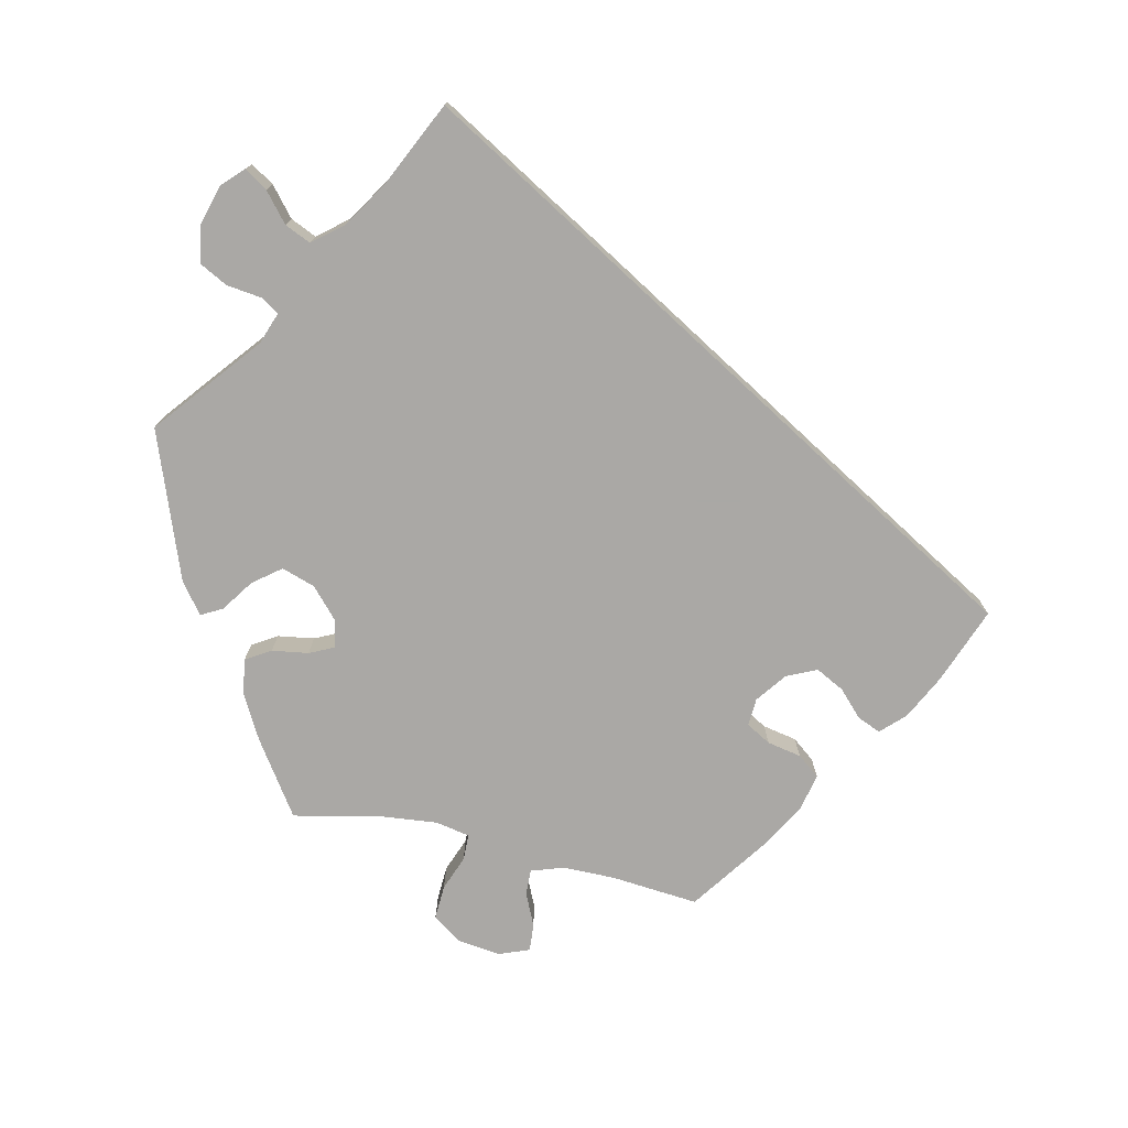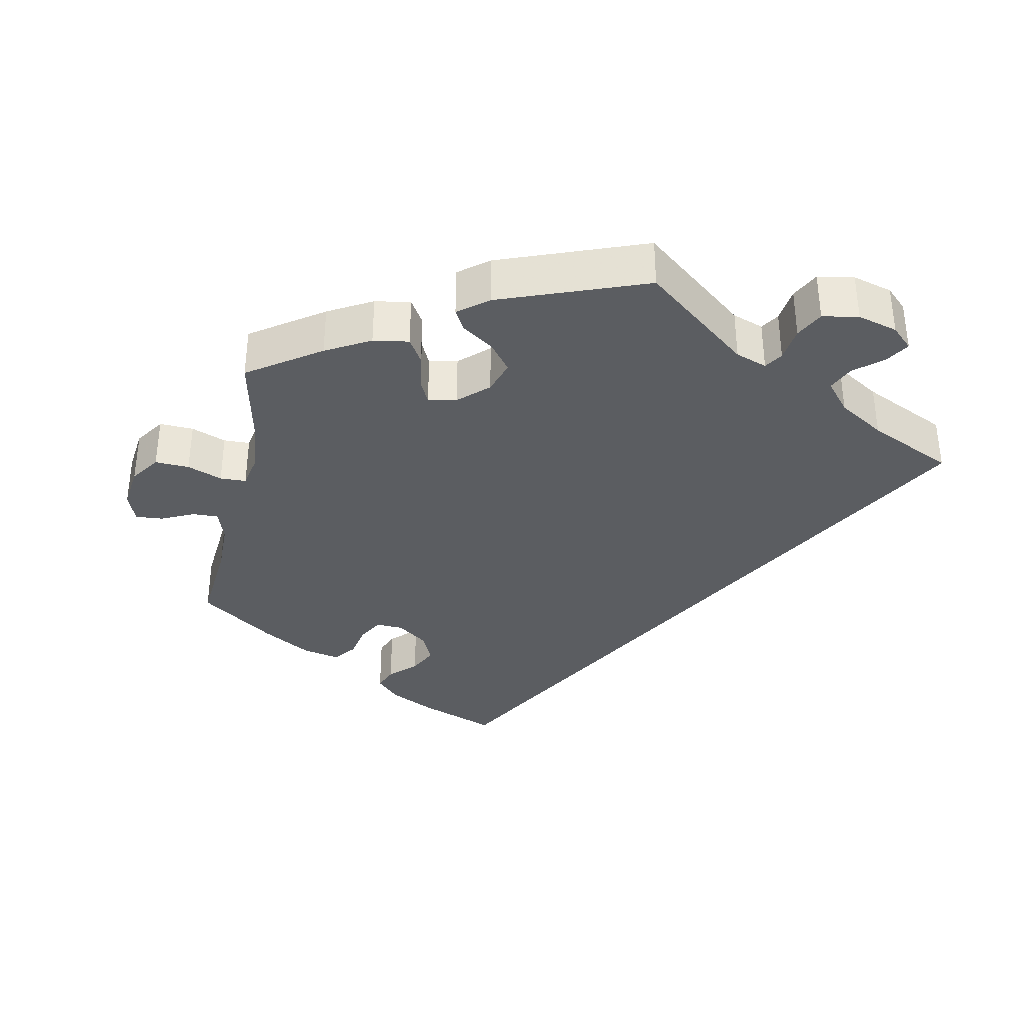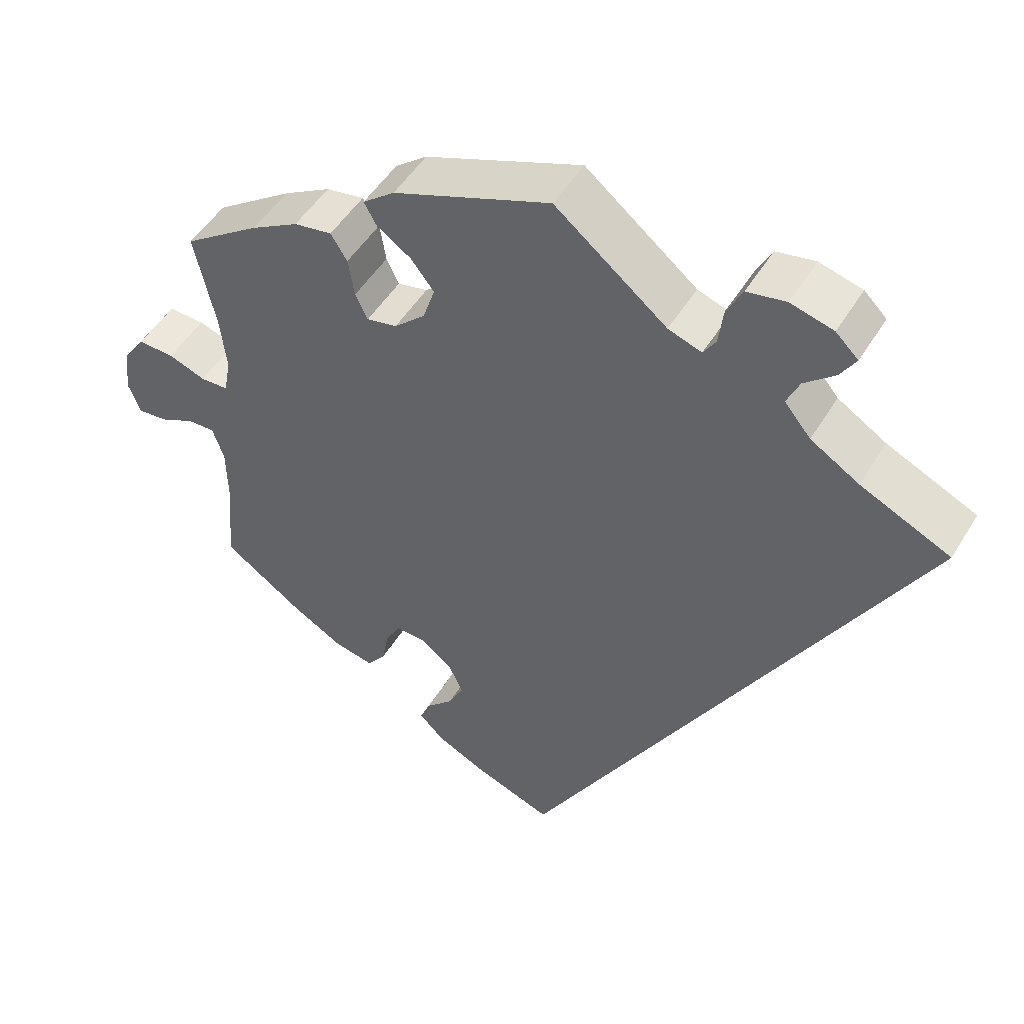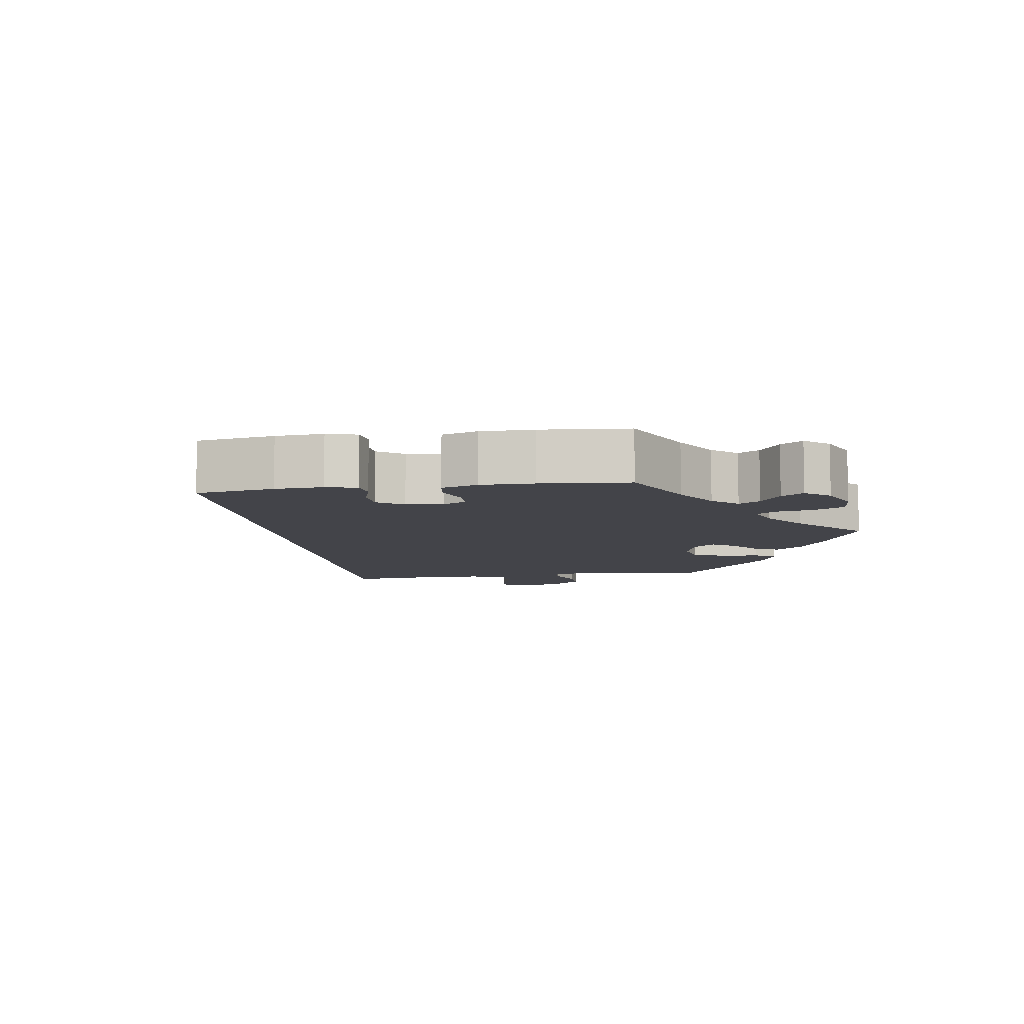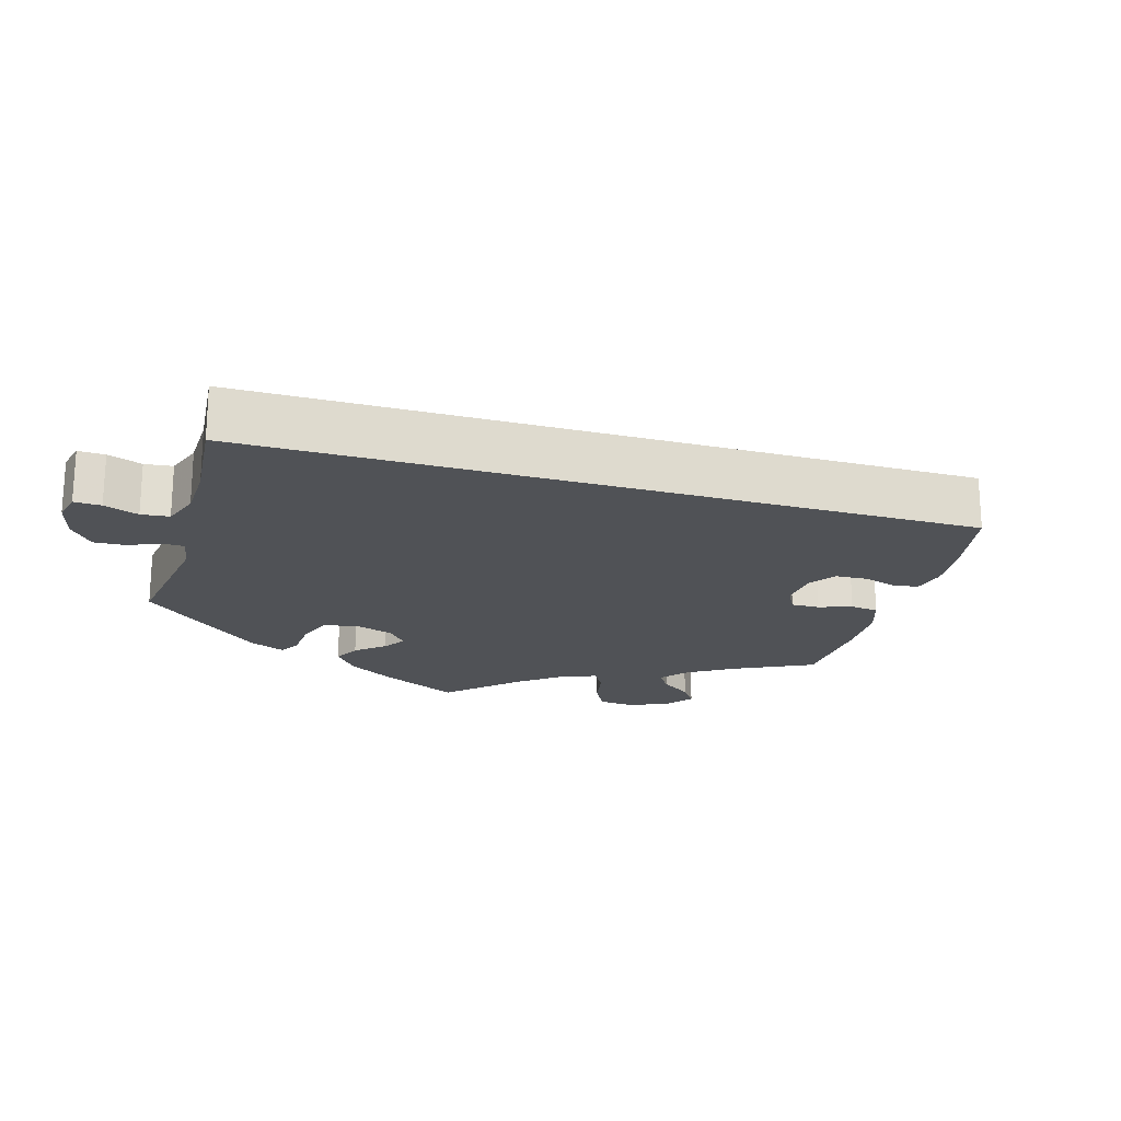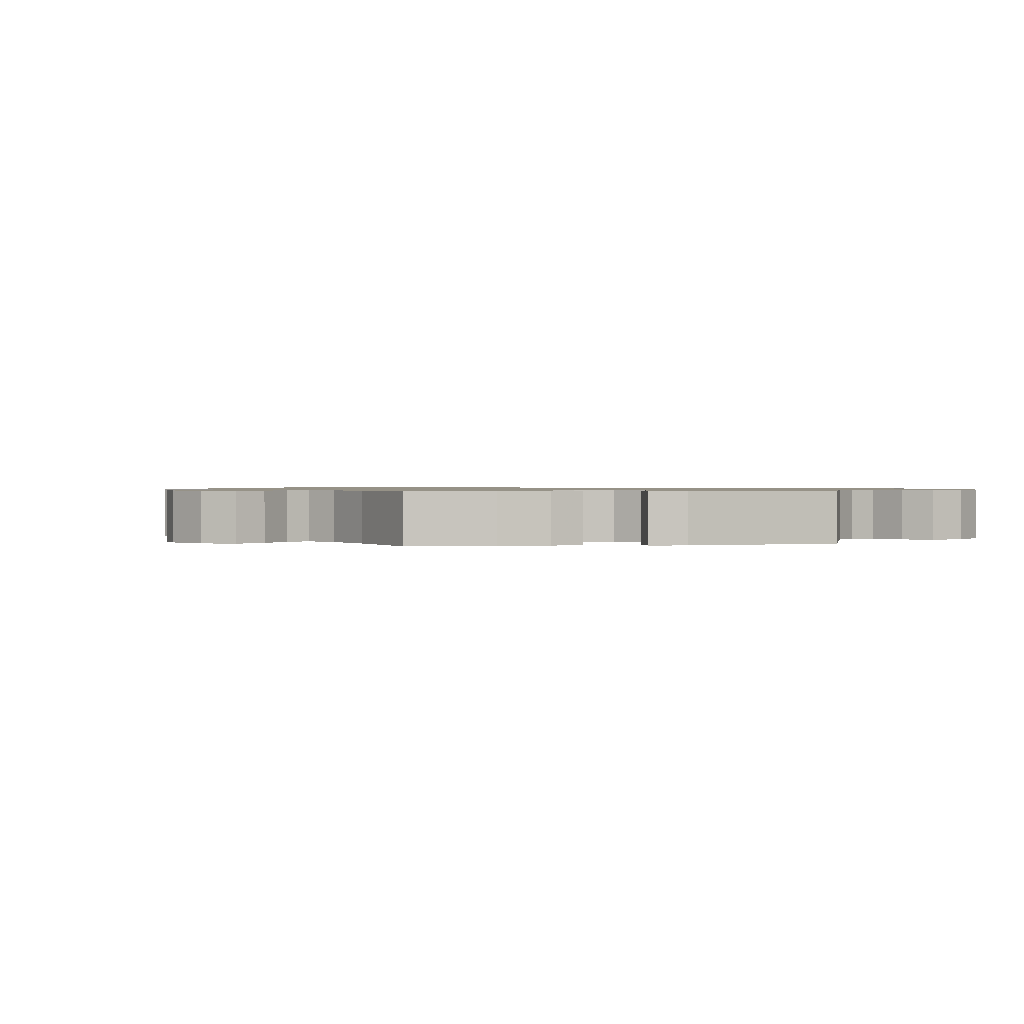
<metadata>
{"format":"obj","ext":"obj","renderer":"f3d","projection":"perspective","resolution":1024,"background":"white","views":[{"elev":-75.1,"azim":77.0,"up":"+Y"},{"elev":-35.9,"azim":-11.7,"up":"+Y"},{"elev":49.2,"azim":30.0,"up":"+Z"},{"elev":-8.4,"azim":-141.4,"up":"+Y"},{"elev":-21.1,"azim":103.8,"up":"+Y"},{"elev":1.0,"azim":-40.7,"up":"+Y"}]}
</metadata>
<code>
v 0.001 0.07 -0.578
v -0.104 0.07 -0.539
v -0.165 0.07 -0.509
v -0.197 0.07 -0.477
v -0.184 0.07 -0.445
v -0.149 0.07 -0.411
v -0.129 0.07 -0.372
v -0.148 0.07 -0.331
v -0.19 0.07 -0.3
v -0.228 0.07 -0.298
v -0.247 0.07 -0.332
v -0.256 0.07 -0.379
v -0.28 0.07 -0.41
v -0.332 0.07 -0.399
v -0.398 0.07 -0.361
v -0.501 0.07 -0.289
v -0.491 0.07 -0.169
v -0.492 0.07 -0.097
v -0.507 0.07 -0.053
v -0.542 0.07 -0.054
v -0.587 0.07 -0.075
v -0.625 0.07 -0.078
v -0.641 0.07 -0.037
v -0.634 0.07 0.022
v -0.606 0.07 0.063
v -0.559 0.07 0.061
v -0.511 0.07 0.043
v -0.475 0.07 0.044
v -0.466 0.07 0.091
v -0.474 0.07 0.165
v -0.501 0.07 0.289
v -0.402 0.07 0.357
v -0.341 0.07 0.391
v -0.292 0.07 0.399
v -0.271 0.07 0.365
v -0.263 0.07 0.315
v -0.247 0.07 0.282
v -0.208 0.07 0.29
v -0.168 0.07 0.327
v -0.153 0.07 0.373
v -0.183 0.07 0.411
v -0.227 0.07 0.441
v -0.243 0.07 0.47
v -0.202 0.07 0.502
v 0 0.07 0.578
v 0.144 0.07 0.462
v 0.187 0.07 0.447
v 0.203 0.07 0.472
v 0.209 0.07 0.52
v 0.229 0.07 0.559
v 0.279 0.07 0.568
v 0.334 0.07 0.553
v 0.363 0.07 0.525
v 0.343 0.07 0.493
v 0.304 0.07 0.46
v 0.288 0.07 0.424
v 0.322 0.07 0.383
v 0.385 0.07 0.344
v 0.501 0.07 0.29
v 0.001 0 -0.578
v -0.104 0 -0.539
v -0.165 0 -0.509
v -0.197 0 -0.477
v -0.184 0 -0.445
v -0.149 0 -0.411
v -0.129 0 -0.372
v -0.148 0 -0.331
v -0.19 0 -0.3
v -0.228 0 -0.298
v -0.247 0 -0.332
v -0.256 0 -0.379
v -0.28 0 -0.41
v -0.332 0 -0.399
v -0.398 0 -0.361
v -0.501 0 -0.289
v -0.491 0 -0.169
v -0.492 0 -0.097
v -0.507 0 -0.053
v -0.542 0 -0.054
v -0.587 0 -0.075
v -0.625 0 -0.078
v -0.641 0 -0.037
v -0.634 0 0.022
v -0.606 0 0.063
v -0.559 0 0.061
v -0.511 0 0.043
v -0.475 0 0.044
v -0.466 0 0.091
v -0.474 0 0.165
v -0.501 0 0.289
v -0.402 0 0.357
v -0.341 0 0.391
v -0.292 0 0.399
v -0.271 0 0.365
v -0.263 0 0.315
v -0.247 0 0.282
v -0.208 0 0.29
v -0.168 0 0.327
v -0.153 0 0.373
v -0.183 0 0.411
v -0.227 0 0.441
v -0.243 0 0.47
v -0.202 0 0.502
v 0 0 0.578
v 0.144 0 0.462
v 0.187 0 0.447
v 0.203 0 0.472
v 0.209 0 0.52
v 0.229 0 0.559
v 0.279 0 0.568
v 0.334 0 0.553
v 0.363 0 0.525
v 0.343 0 0.493
v 0.304 0 0.46
v 0.288 0 0.424
v 0.322 0 0.383
v 0.385 0 0.344
v 0.501 0 0.29
f 58 59 1 2
f 57 58 2 3
f 56 57 3
f 55 56 3
f 52 53 54 55
f 48 49 50 51
f 47 48 51 52
f 43 44 45 46
f 41 42 43 46
f 40 41 46 47
f 39 40 47
f 38 39 47
f 33 34 35 36
f 33 36 37
f 30 31 32 33
f 29 30 33 37
f 28 29 37 38
f 24 25 26 27
f 24 27 28
f 23 24 28
f 20 21 22 23
f 19 20 23 28
f 18 19 28 38
f 14 15 16 17
f 11 12 13 14
f 10 11 14 17
f 9 10 17 18
f 3 4 5 6
f 3 6 7
f 47 52 55 3
f 9 18 38 47
f 8 9 47
f 7 8 47
f 3 7 47
f 61 60 118 117
f 62 61 117 116
f 62 116 115
f 62 115 114
f 114 113 112 111
f 110 109 108 107
f 111 110 107 106
f 105 104 103 102
f 105 102 101 100
f 106 105 100 99
f 106 99 98
f 106 98 97
f 95 94 93 92
f 96 95 92
f 92 91 90 89
f 96 92 89 88
f 97 96 88 87
f 86 85 84 83
f 87 86 83
f 87 83 82
f 82 81 80 79
f 87 82 79 78
f 97 87 78 77
f 76 75 74 73
f 73 72 71 70
f 76 73 70 69
f 77 76 69 68
f 65 64 63 62
f 66 65 62
f 62 114 111 106
f 106 97 77 68
f 106 68 67
f 106 67 66
f 106 66 62
f 1 60 61 2
f 2 61 62 3
f 3 62 63 4
f 4 63 64 5
f 5 64 65 6
f 6 65 66 7
f 7 66 67 8
f 8 67 68 9
f 9 68 69 10
f 10 69 70 11
f 11 70 71 12
f 12 71 72 13
f 13 72 73 14
f 14 73 74 15
f 15 74 75 16
f 16 75 76 17
f 17 76 77 18
f 18 77 78 19
f 19 78 79 20
f 20 79 80 21
f 21 80 81 22
f 22 81 82 23
f 23 82 83 24
f 24 83 84 25
f 25 84 85 26
f 26 85 86 27
f 27 86 87 28
f 28 87 88 29
f 29 88 89 30
f 30 89 90 31
f 31 90 91 32
f 32 91 92 33
f 33 92 93 34
f 34 93 94 35
f 35 94 95 36
f 36 95 96 37
f 37 96 97 38
f 38 97 98 39
f 39 98 99 40
f 40 99 100 41
f 41 100 101 42
f 42 101 102 43
f 43 102 103 44
f 44 103 104 45
f 45 104 105 46
f 46 105 106 47
f 47 106 107 48
f 48 107 108 49
f 49 108 109 50
f 50 109 110 51
f 51 110 111 52
f 52 111 112 53
f 53 112 113 54
f 54 113 114 55
f 55 114 115 56
f 56 115 116 57
f 57 116 117 58
f 58 117 118 59
f 59 118 60 1

</code>
